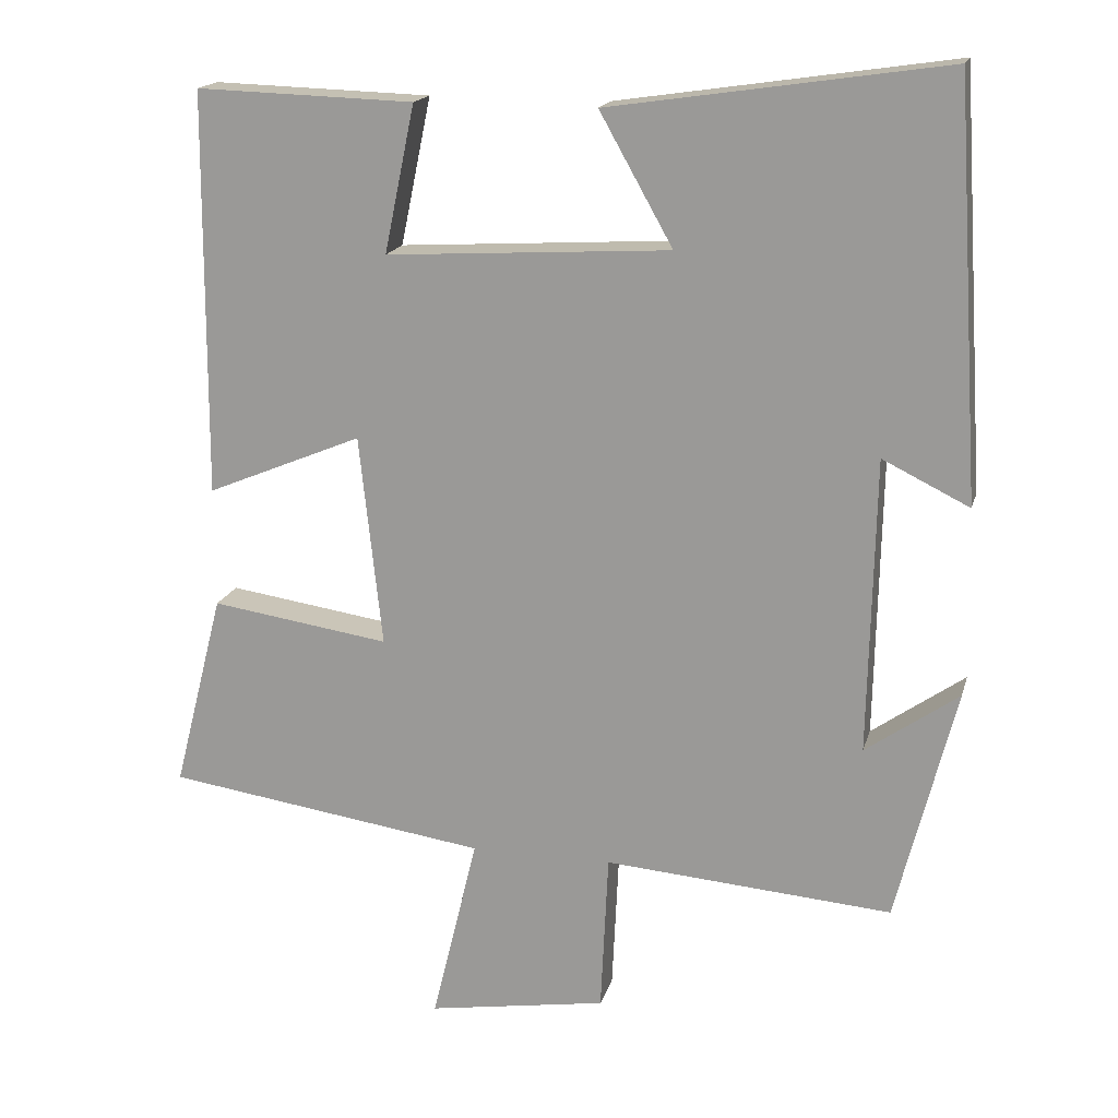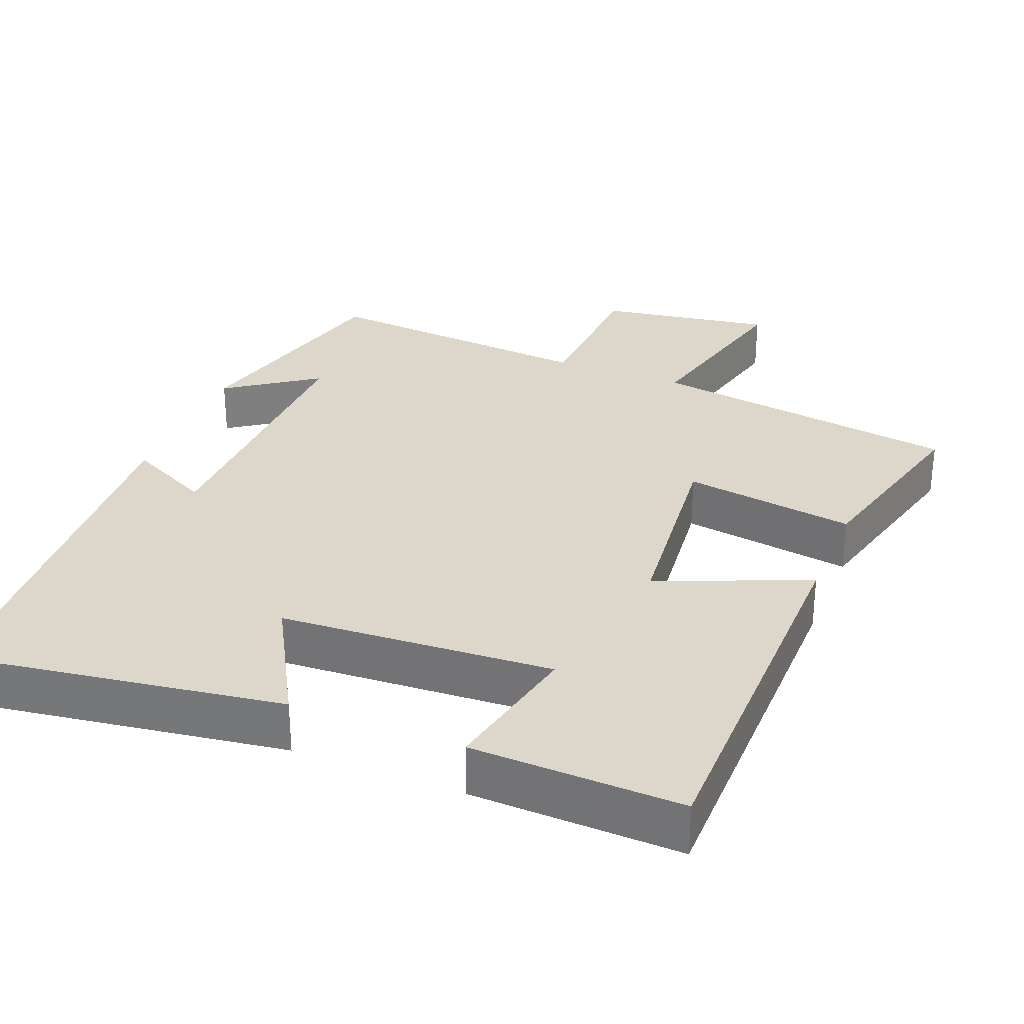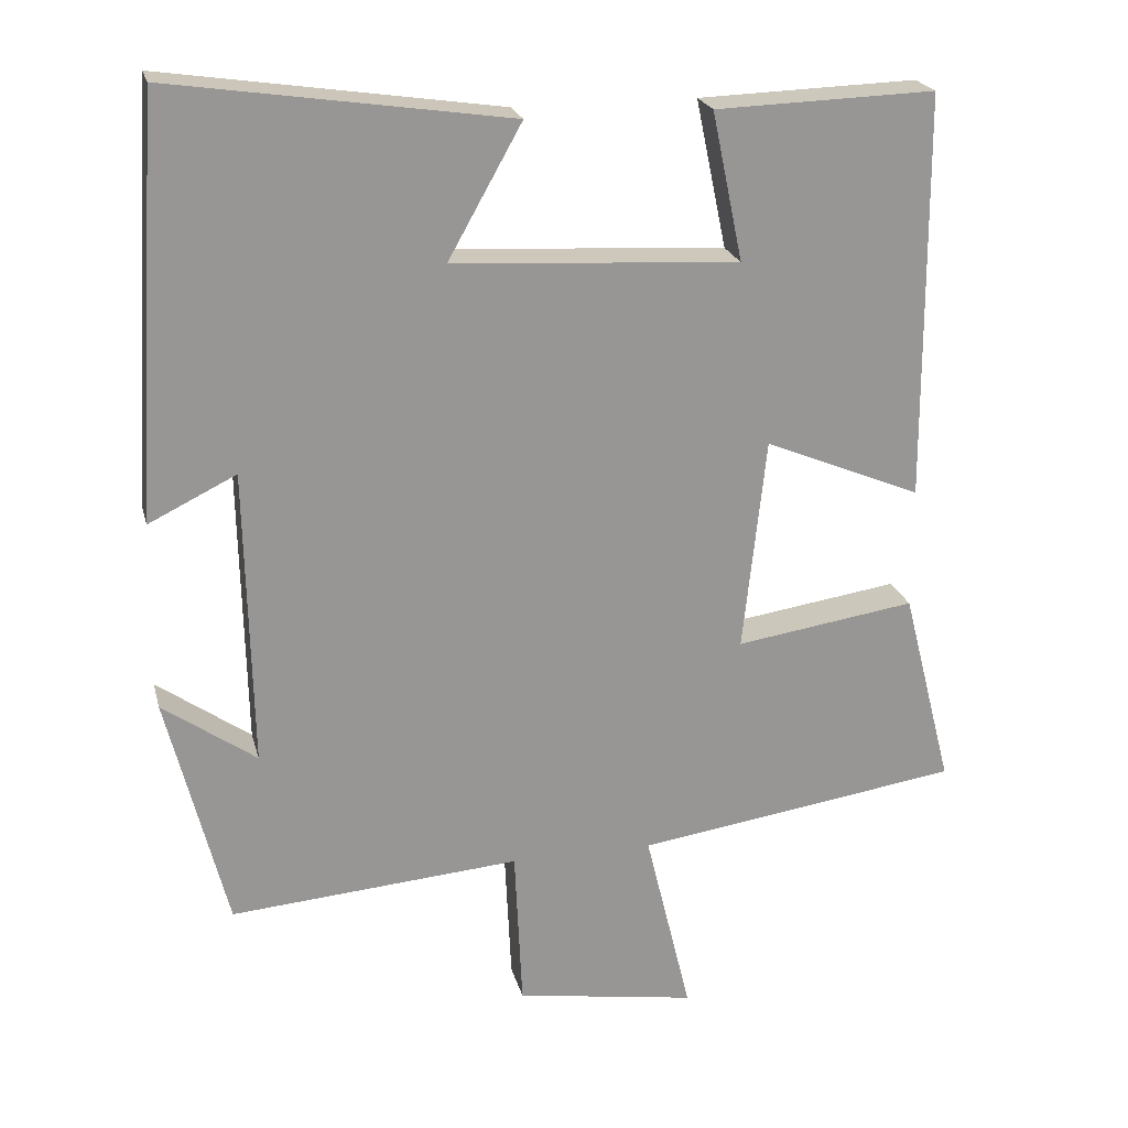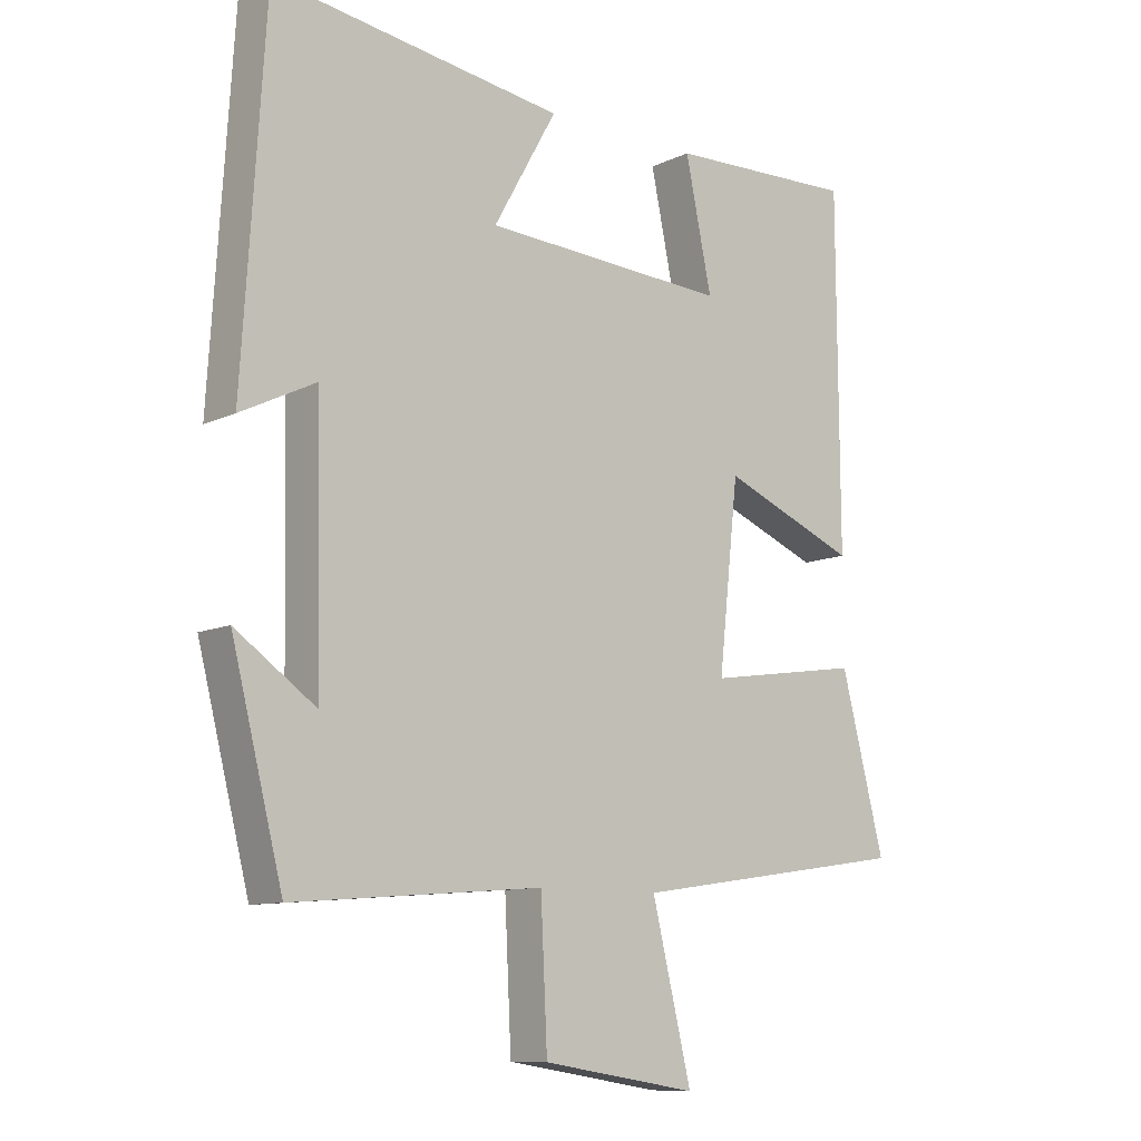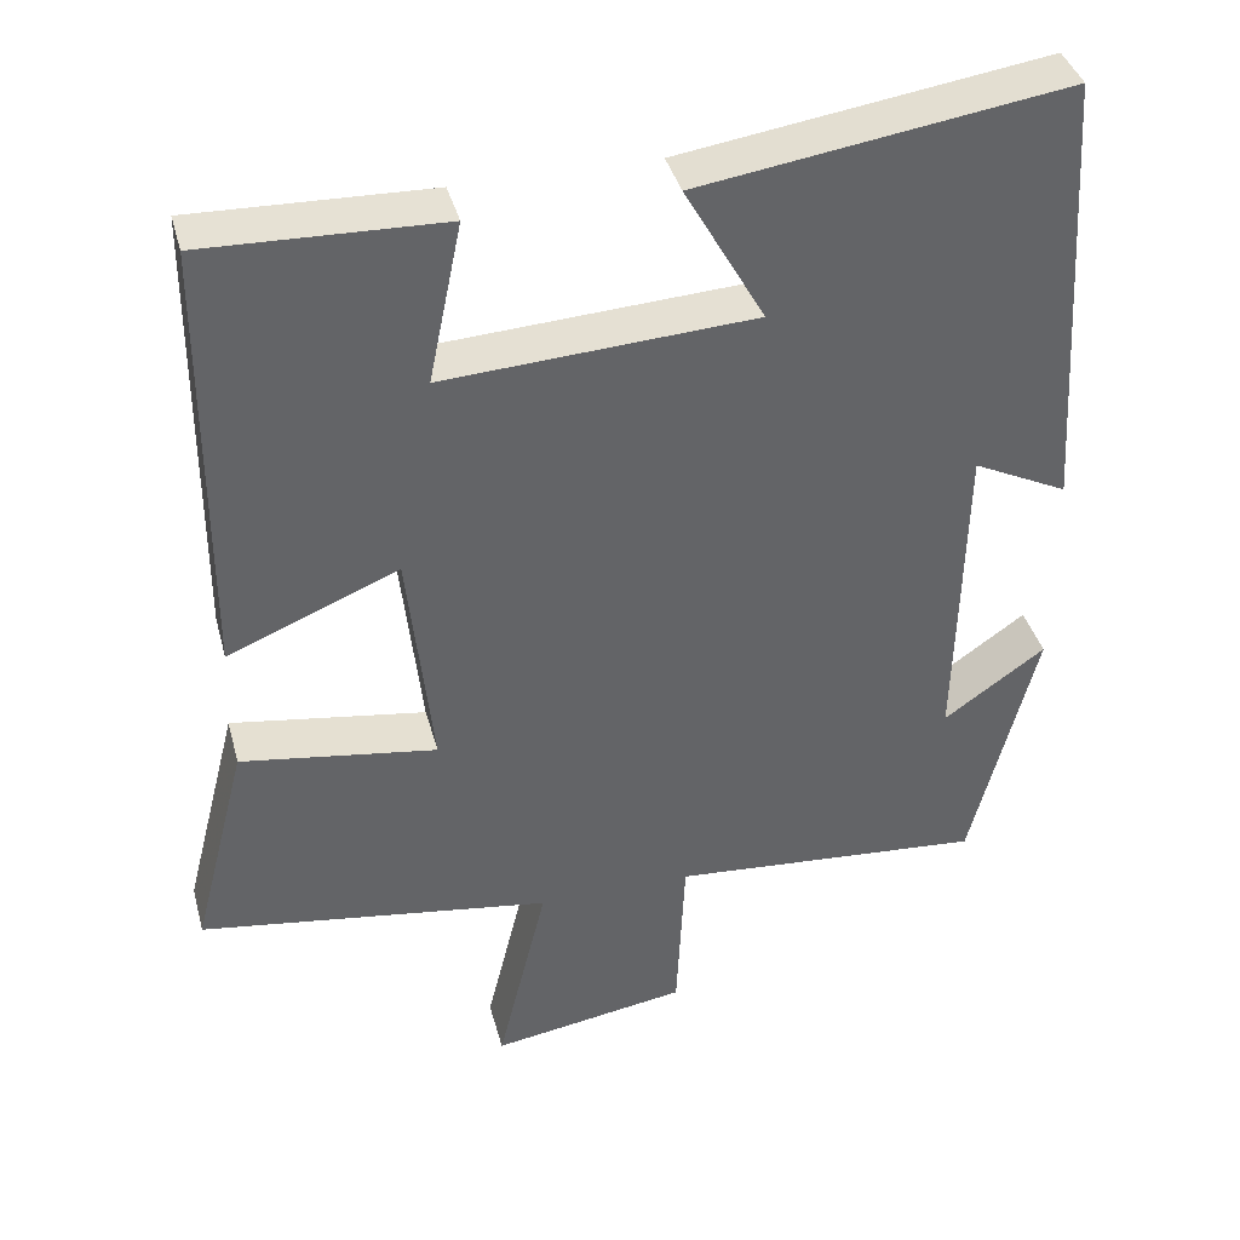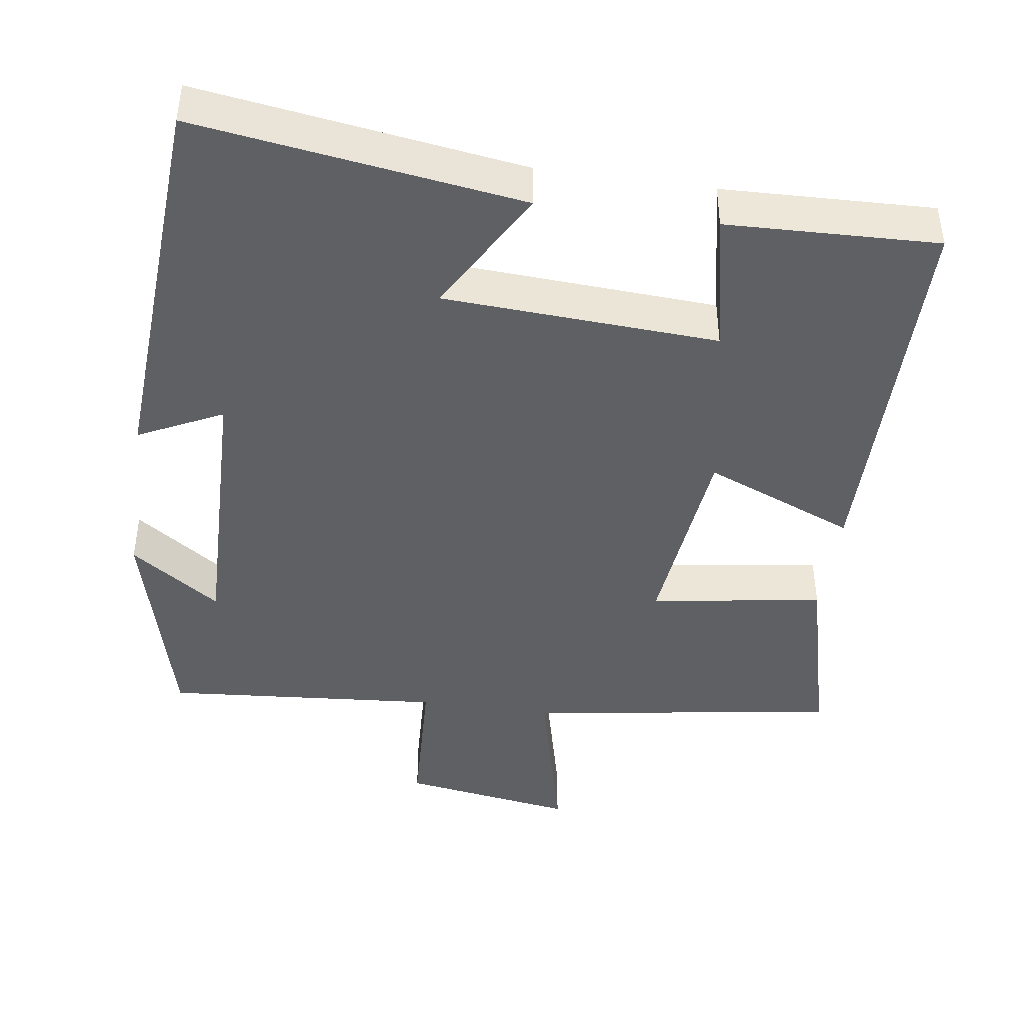
<metadata>
{"format":"obj","ext":"obj","renderer":"f3d","projection":"perspective","resolution":1024,"background":"white","views":[{"elev":17.3,"azim":-165.9,"up":"+Z"},{"elev":30.4,"azim":21.9,"up":"+Y"},{"elev":22.1,"azim":-13.6,"up":"+Z"},{"elev":-10.2,"azim":-40.3,"up":"+Z"},{"elev":39.2,"azim":165.3,"up":"+Z"},{"elev":-43.3,"azim":-8.1,"up":"+Y"}]}
</metadata>
<code>
v 0.497 0.07 0.509
v 0.5 0.07 -0.021
v 0.295 0.07 0.064
v 0.265 0.07 -0.214
v 0.5 0.07 -0.179
v 0.566 0.07 -0.438
v 0.142 0.07 -0.5
v 0.202 0.07 -0.748
v -0.034 0.07 -0.71
v -0.044 0.07 -0.5
v -0.422 0.07 -0.53
v -0.5 0.07 -0.221
v -0.378 0.07 -0.307
v -0.386 0.07 0.081
v -0.5 0.07 0.025
v -0.466 0.07 0.565
v -0.025 0.07 0.5
v -0.121 0.07 0.329
v 0.251 0.07 0.307
v 0.211 0.07 0.5
v 0.497 0 0.509
v 0.5 0 -0.021
v 0.295 0 0.064
v 0.265 0 -0.214
v 0.5 0 -0.179
v 0.566 0 -0.438
v 0.142 0 -0.5
v 0.202 0 -0.748
v -0.034 0 -0.71
v -0.044 0 -0.5
v -0.422 0 -0.53
v -0.5 0 -0.221
v -0.378 0 -0.307
v -0.386 0 0.081
v -0.5 0 0.025
v -0.466 0 0.565
v -0.025 0 0.5
v -0.121 0 0.329
v 0.251 0 0.307
v 0.211 0 0.5
f 19 20 1 2
f 18 19 2 3
f 15 16 17 18
f 14 15 18
f 13 14 18 3
f 11 12 13
f 10 11 13 3
f 7 8 9 10
f 7 10 3 4
f 4 5 6 7
f 22 21 40 39
f 23 22 39 38
f 38 37 36 35
f 38 35 34
f 23 38 34 33
f 33 32 31
f 23 33 31 30
f 30 29 28 27
f 24 23 30 27
f 27 26 25 24
f 1 21 22 2
f 2 22 23 3
f 3 23 24 4
f 4 24 25 5
f 5 25 26 6
f 6 26 27 7
f 7 27 28 8
f 8 28 29 9
f 9 29 30 10
f 10 30 31 11
f 11 31 32 12
f 12 32 33 13
f 13 33 34 14
f 14 34 35 15
f 15 35 36 16
f 16 36 37 17
f 17 37 38 18
f 18 38 39 19
f 19 39 40 20
f 20 40 21 1

</code>
